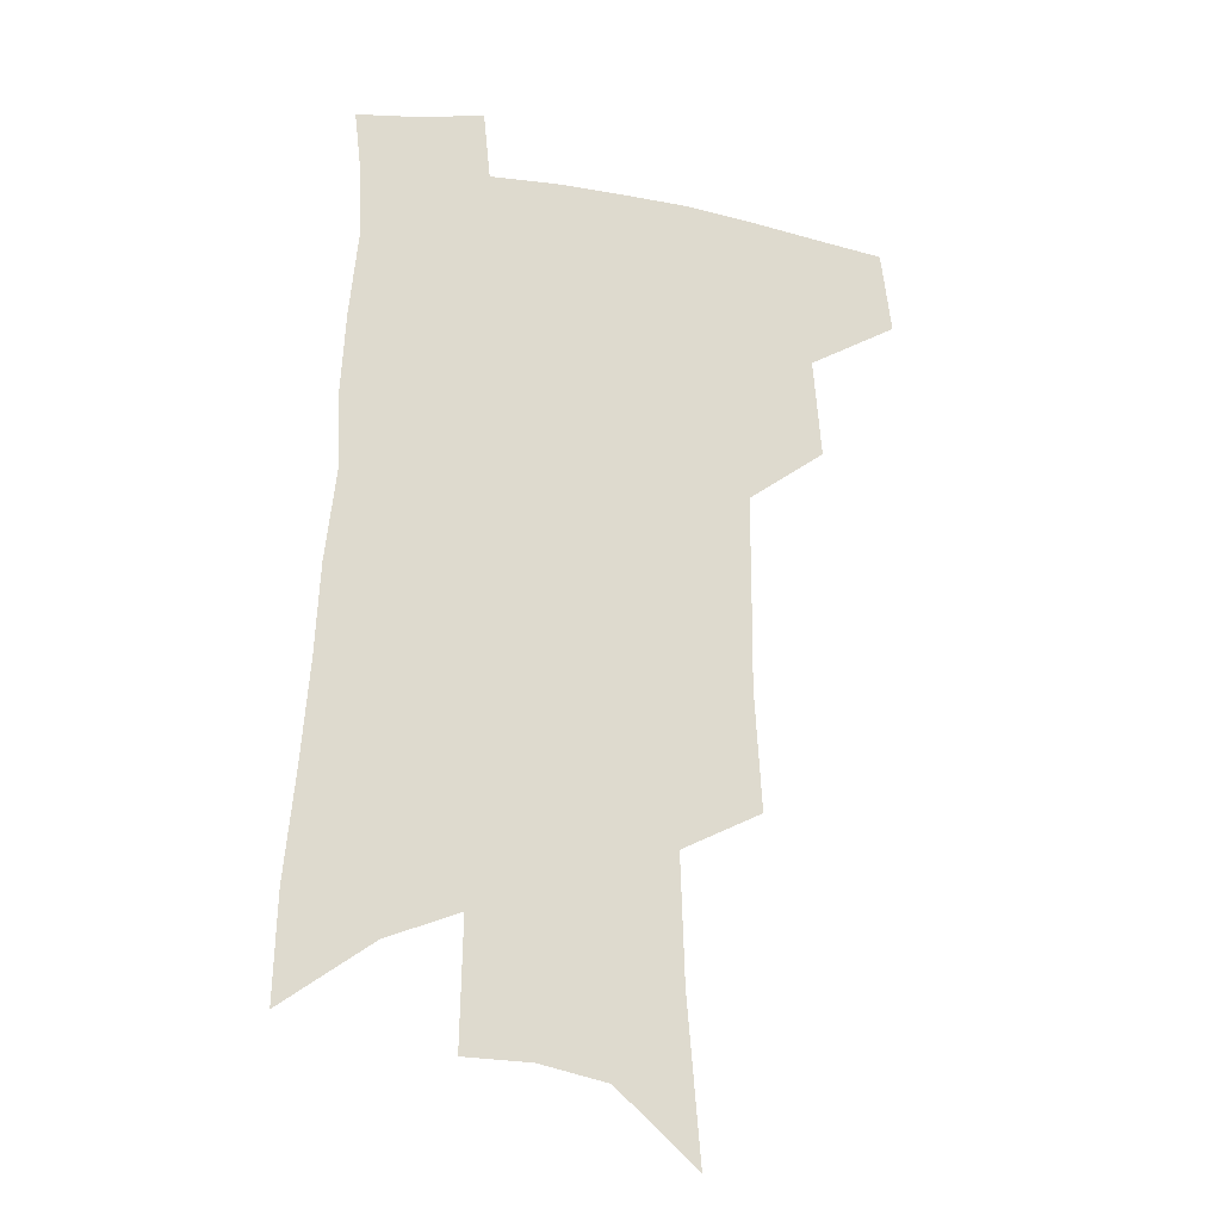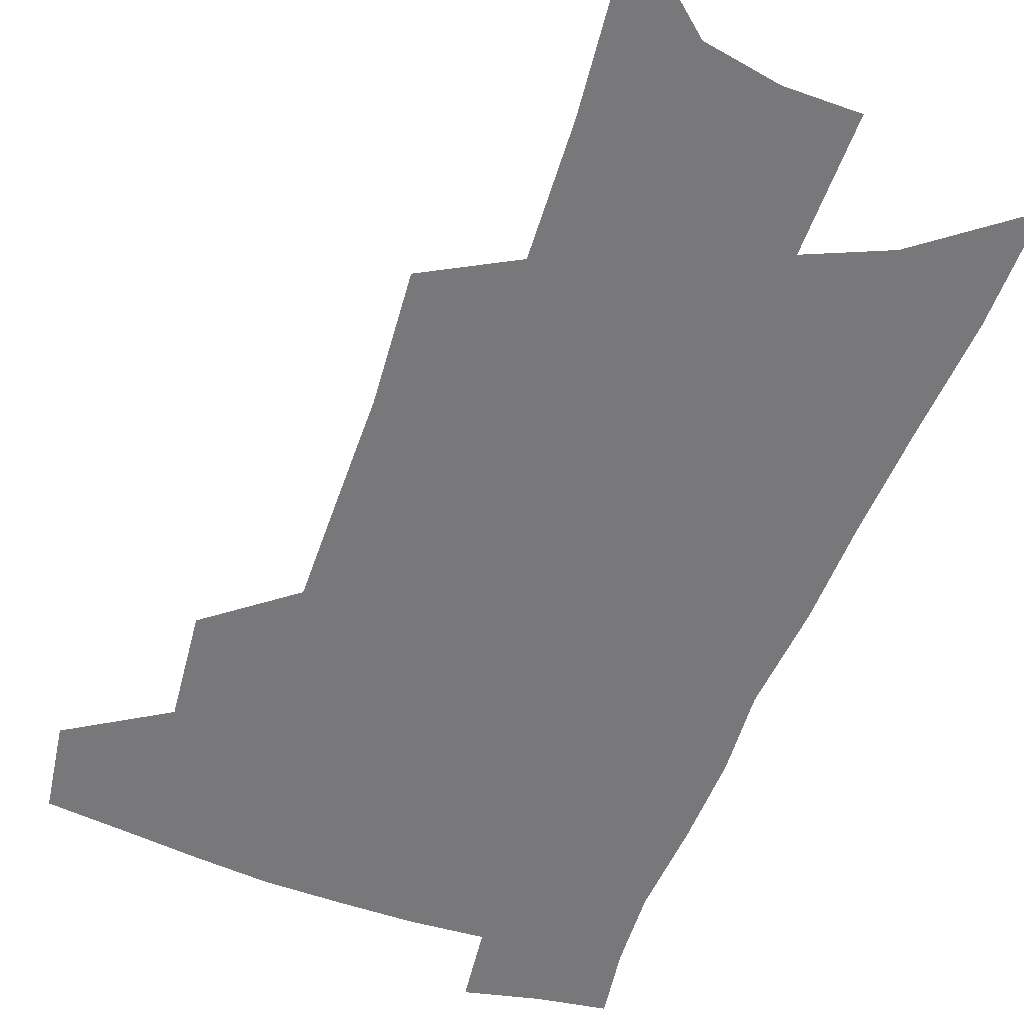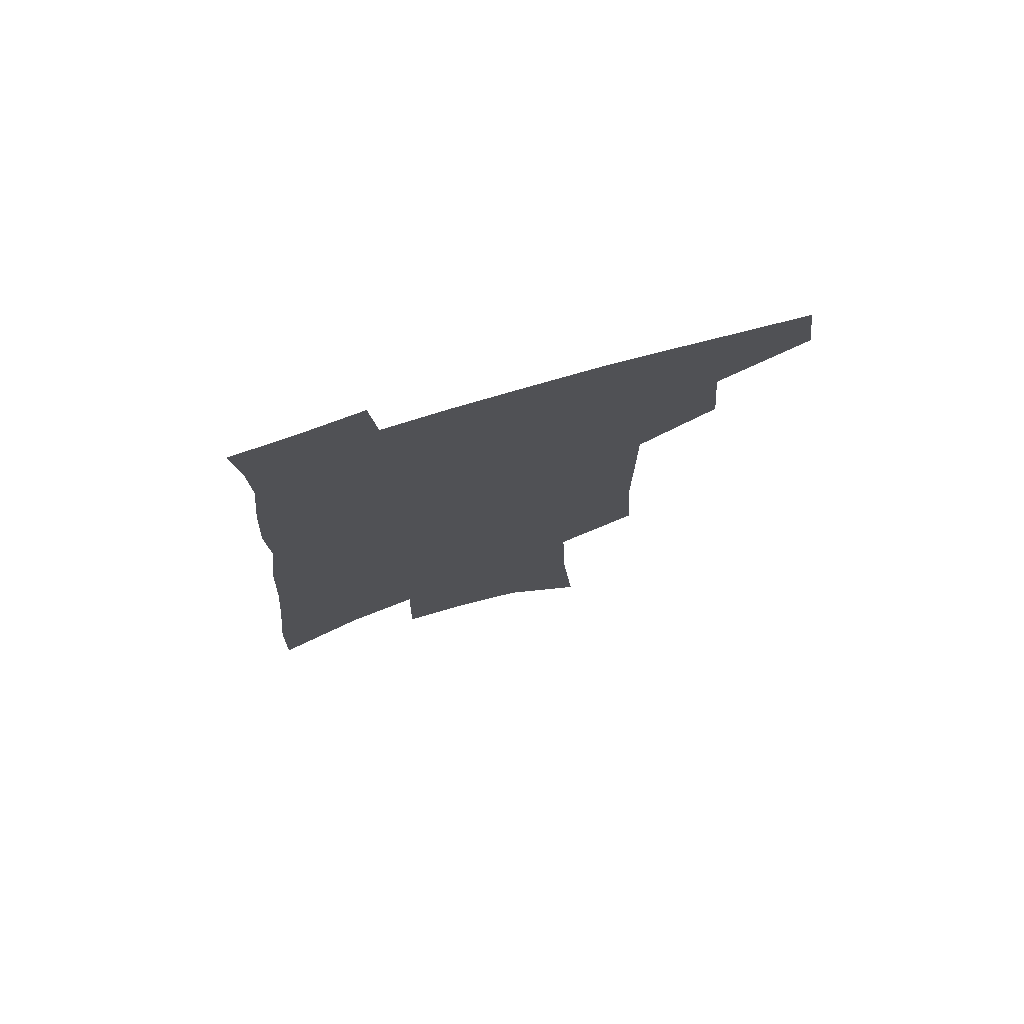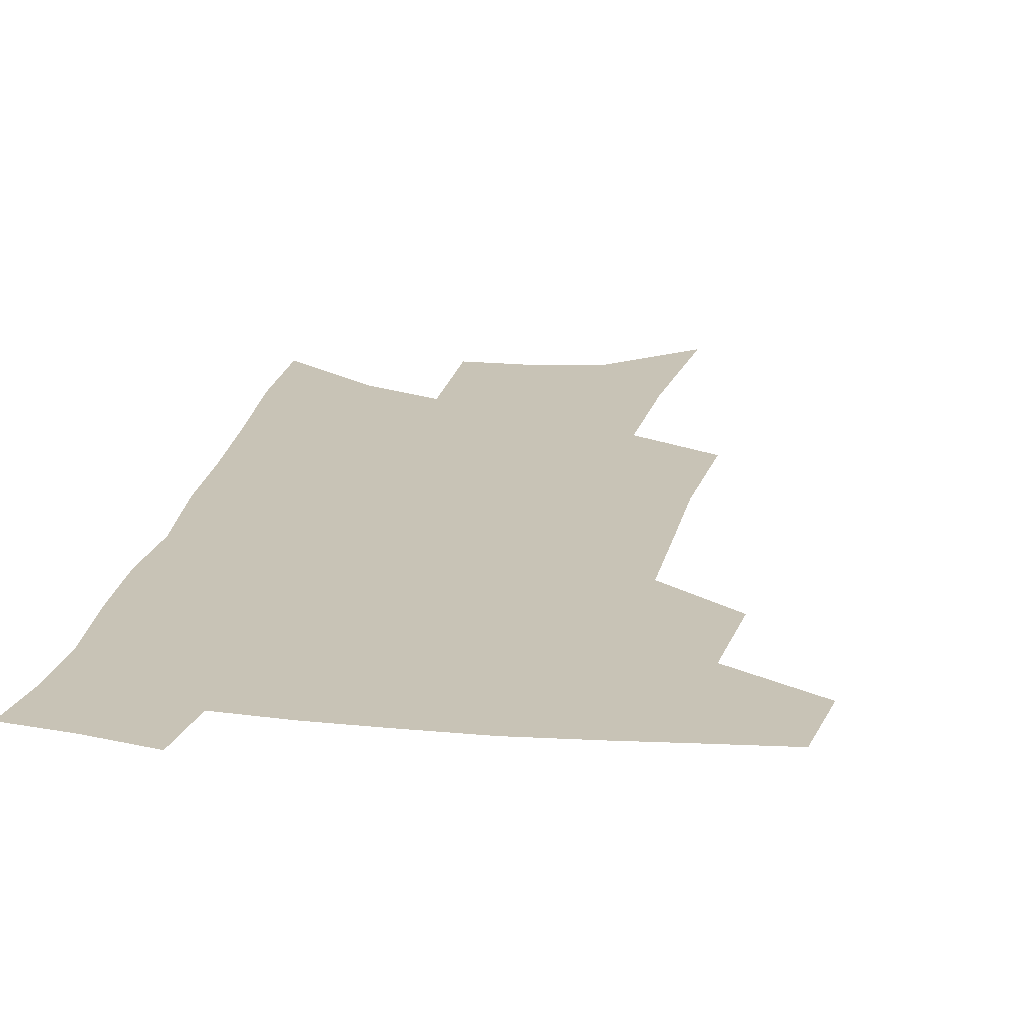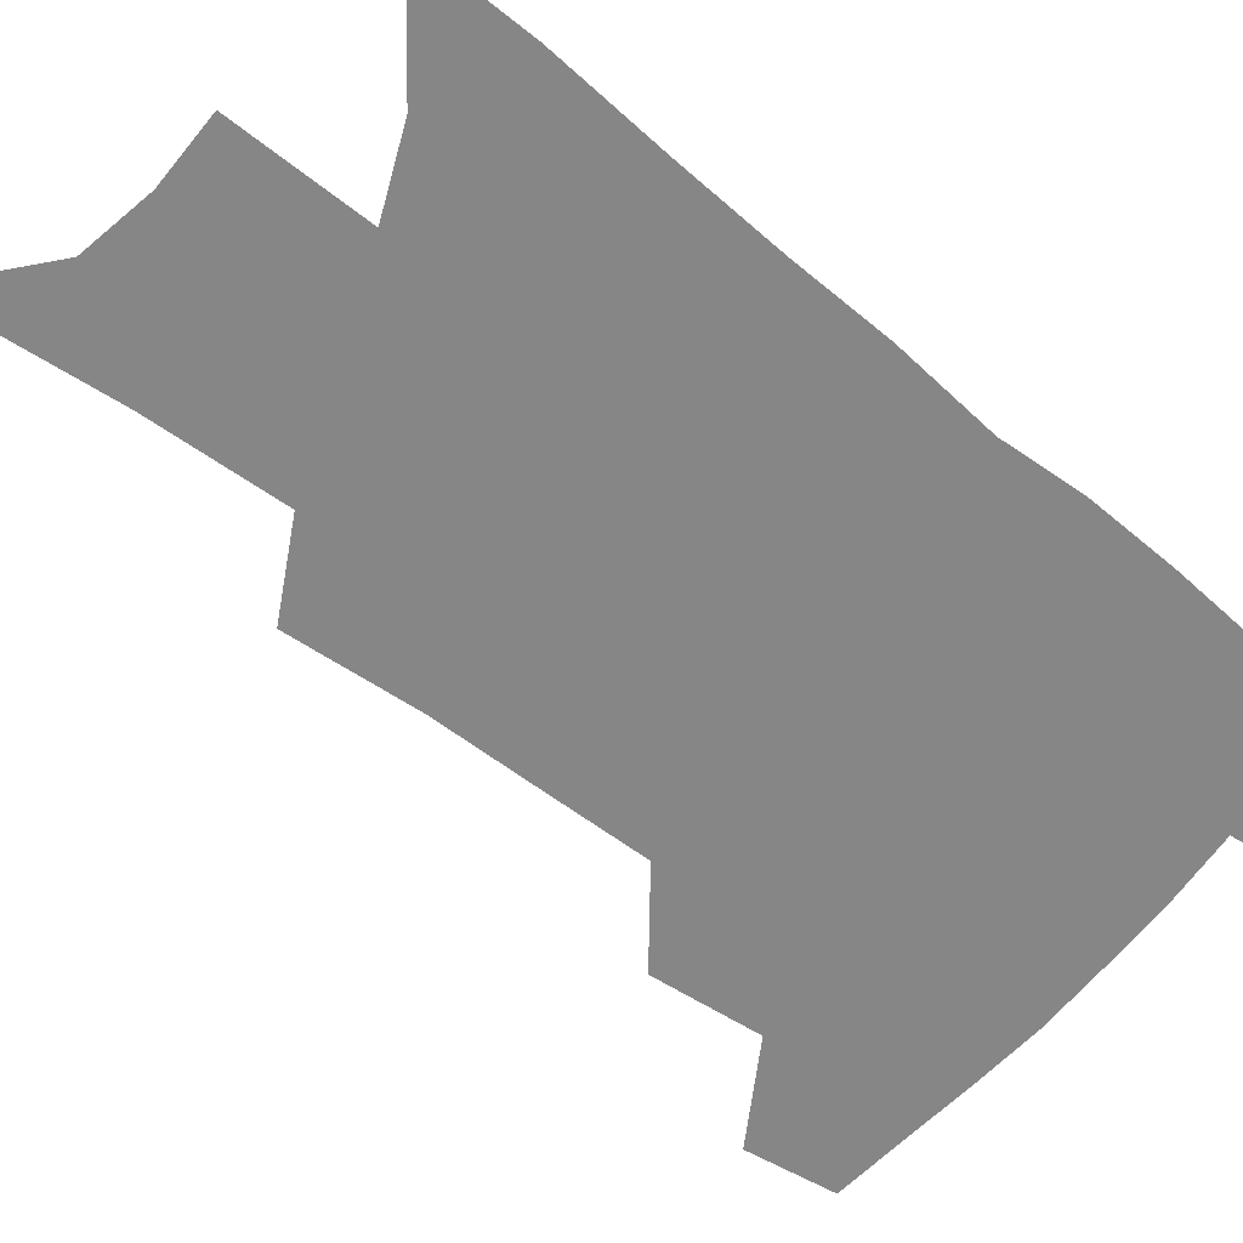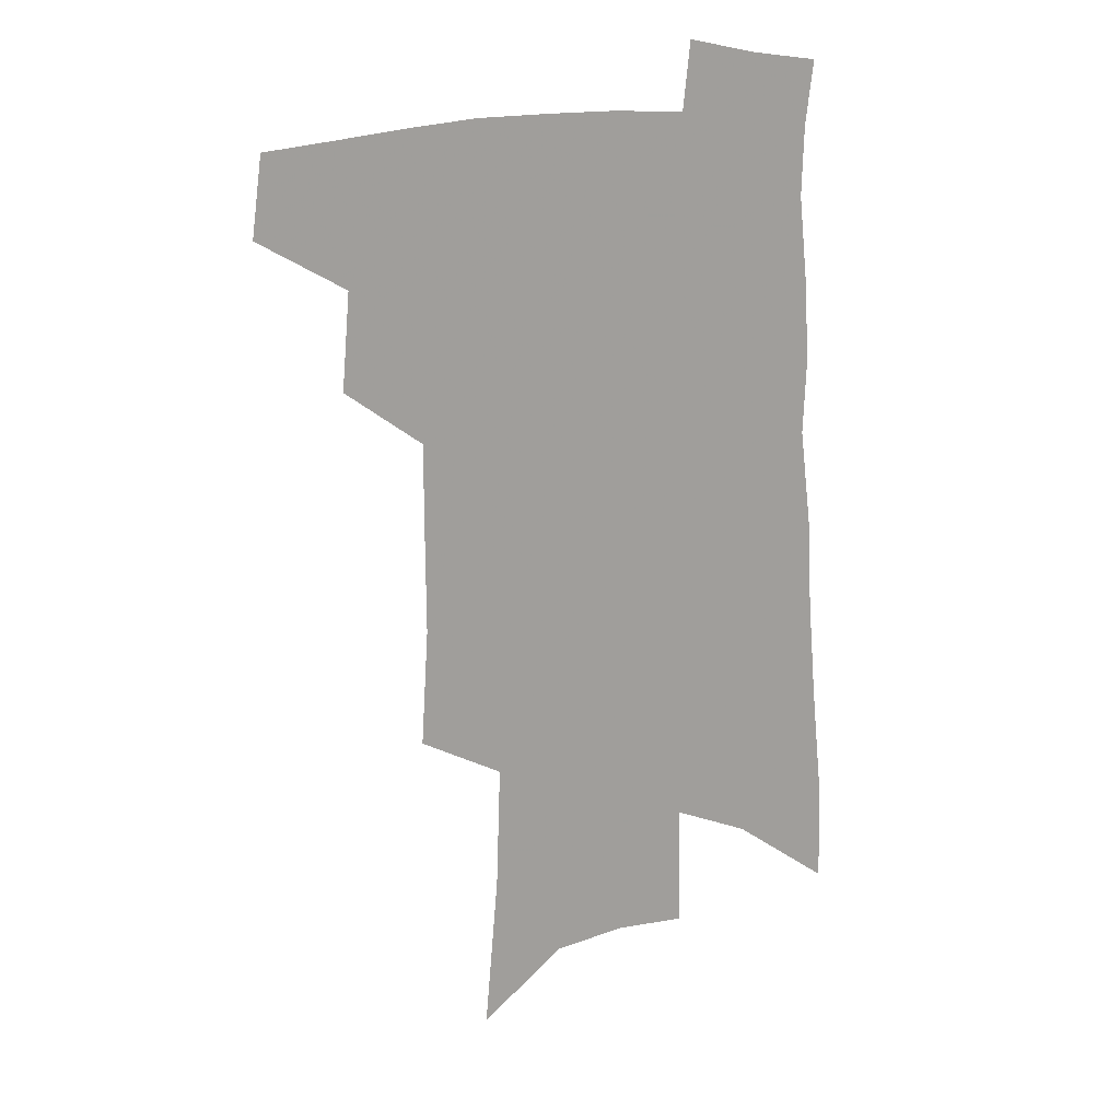
<metadata>
{"format":"obj","ext":"obj","renderer":"f3d","projection":"perspective","resolution":1024,"background":"white","views":[{"elev":-21.6,"azim":163.2,"up":"+Y"},{"elev":-57.6,"azim":-19.0,"up":"+Z"},{"elev":76.0,"azim":163.5,"up":"+Y"},{"elev":19.4,"azim":-168.4,"up":"+Z"},{"elev":-62.0,"azim":52.7,"up":"+Z"},{"elev":18.3,"azim":-16.9,"up":"+Y"}]}
</metadata>
<code>
v 498.9 440.5 0
v 502.7 470.3 0
v 528.5 385.3 0
v 531.4 421.5 0
v 530.6 448.3 0
v 528 473.3 0
v 554.4 248.7 0
v 557.1 292.7 0
v 556.9 328.8 0
v 556.8 364.3 0
v 555.5 394.2 0
v 557.3 426.3 0
v 556.1 451.5 0
v 552.9 476.4 0
v 577.9 128 0
v 582.8 187.4 0
v 584.2 233.4 0
v 584.1 273.7 0
v 584.1 310.9 0
v 583 343.2 0
v 582.5 374.7 0
v 582.6 404.4 0
v 582 429.9 0
v 581.5 454 0
v 578.2 479 0
v 607.7 154.7 0
v 609.3 205.8 0
v 608.4 244.3 0
v 608 284.4 0
v 607 317.2 0
v 606.1 348.7 0
v 605.5 378.5 0
v 605.5 407.1 0
v 605.2 431.2 0
v 605.1 455.4 0
v 604.1 479.6 0
v 632.8 160 0
v 632.9 211.5 0
v 631.6 250.3 0
v 630.5 284.7 0
v 629.3 319.9 0
v 628.5 351.3 0
v 627.9 380.8 0
v 627.8 407.8 0
v 628.2 431.8 0
v 628.7 455.9 0
v 628.7 479.7 0
v 657.8 160.6 0
v 656.8 207 0
v 655 247.7 0
v 653.1 284.8 0
v 652 316.9 0
v 651.1 348.9 0
v 650.4 378.2 0
v 650.1 405.7 0
v 650.8 430.8 0
v 651.7 455.3 0
v 653.5 478.4 0
v 656 503.5 0
v 683.7 196.1 0
v 680.9 237.4 0
v 678.2 275.5 0
v 675.4 311.3 0
v 676 340.4 0
v 674.1 372.1 0
v 673.8 400.2 0
v 673.8 427.2 0
v 674.3 453 0
v 676.4 475.9 0
v 680.3 498.4 0
v 717.4 171.6 0
v 716.2 210.5 0
v 712.2 251.2 0
v 709.3 288.3 0
v 707.5 321.7 0
v 703.5 357.2 0
v 704.6 385.2 0
v 702.8 415.3 0
v 699.8 446.4 0
v 700.4 471.7 0
v 703.1 495.2 0
f 4 5 1
f 1 5 2
f 5 6 2
f 10 11 3
f 3 11 4
f 11 12 4
f 4 12 5
f 12 13 5
f 5 13 6
f 13 14 6
f 17 18 7
f 7 18 8
f 18 19 8
f 8 19 9
f 19 20 9
f 9 20 10
f 20 21 10
f 10 21 11
f 21 22 11
f 11 22 12
f 22 23 12
f 12 23 13
f 23 24 13
f 13 24 14
f 24 25 14
f 15 26 16
f 26 27 16
f 16 27 17
f 27 28 17
f 17 28 18
f 28 29 18
f 18 29 19
f 29 30 19
f 19 30 20
f 30 31 20
f 20 31 21
f 31 32 21
f 21 32 22
f 32 33 22
f 22 33 23
f 33 34 23
f 23 34 24
f 34 35 24
f 24 35 25
f 35 36 25
f 26 37 27
f 37 38 27
f 27 38 28
f 38 39 28
f 28 39 29
f 39 40 29
f 29 40 30
f 40 41 30
f 30 41 31
f 41 42 31
f 31 42 32
f 42 43 32
f 32 43 33
f 43 44 33
f 33 44 34
f 44 45 34
f 34 45 35
f 45 46 35
f 35 46 36
f 46 47 36
f 37 48 38
f 48 49 38
f 38 49 39
f 49 50 39
f 39 50 40
f 50 51 40
f 40 51 41
f 51 52 41
f 41 52 42
f 52 53 42
f 42 53 43
f 53 54 43
f 43 54 44
f 54 55 44
f 44 55 45
f 55 56 45
f 45 56 46
f 56 57 46
f 46 57 47
f 57 58 47
f 49 60 50
f 60 61 50
f 50 61 51
f 61 62 51
f 51 62 52
f 62 63 52
f 52 63 53
f 63 64 53
f 53 64 54
f 64 65 54
f 54 65 55
f 65 66 55
f 55 66 56
f 66 67 56
f 56 67 57
f 67 68 57
f 57 68 58
f 68 69 58
f 58 69 59
f 69 70 59
f 60 71 61
f 71 72 61
f 61 72 62
f 72 73 62
f 62 73 63
f 73 74 63
f 63 74 64
f 74 75 64
f 64 75 65
f 75 76 65
f 65 76 66
f 76 77 66
f 66 77 67
f 77 78 67
f 67 78 68
f 78 79 68
f 68 79 69
f 79 80 69
f 69 80 70
f 80 81 70

</code>
